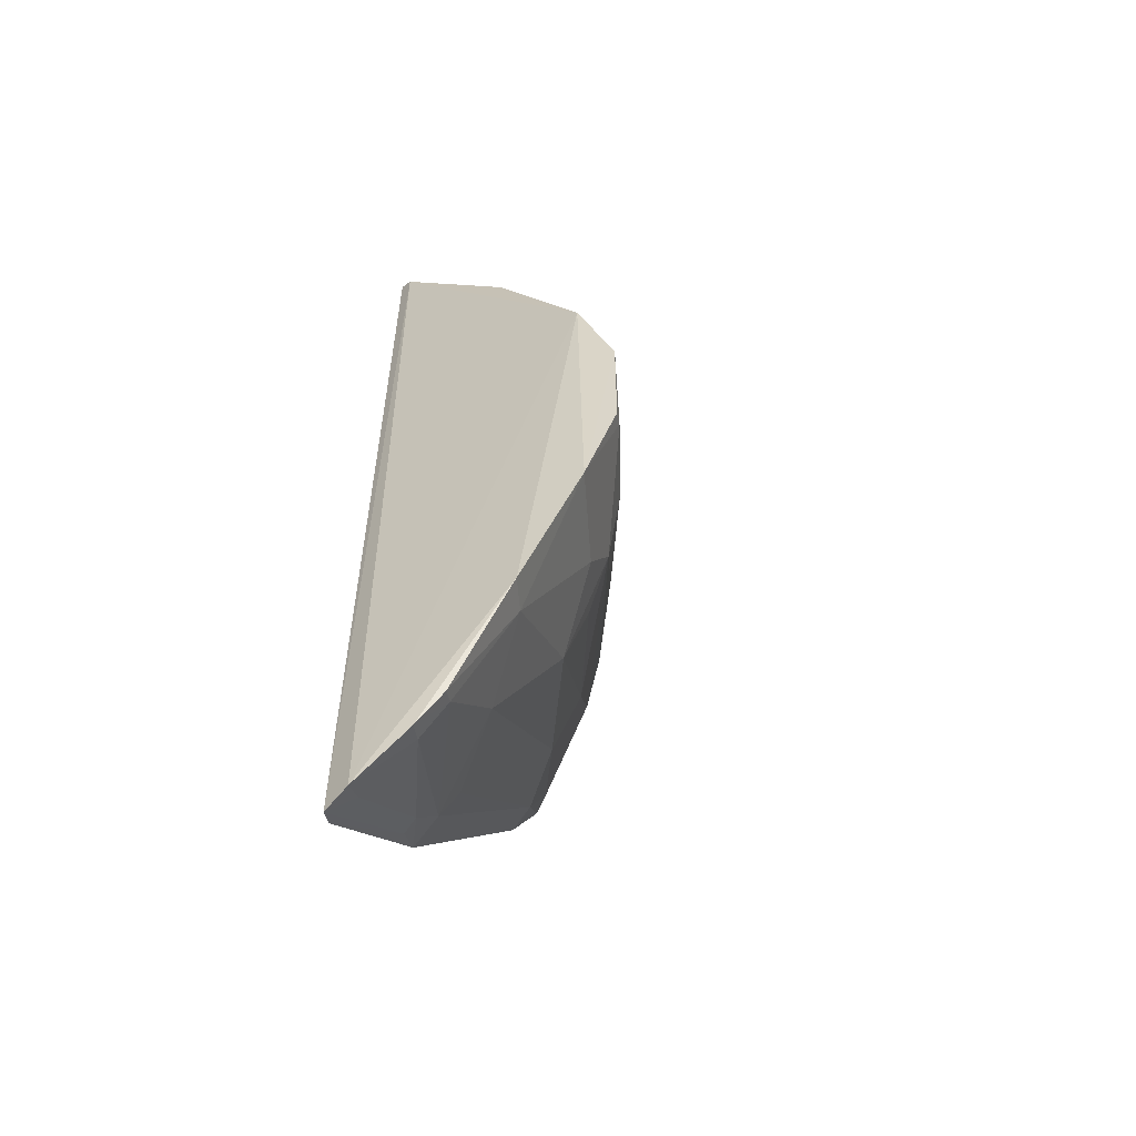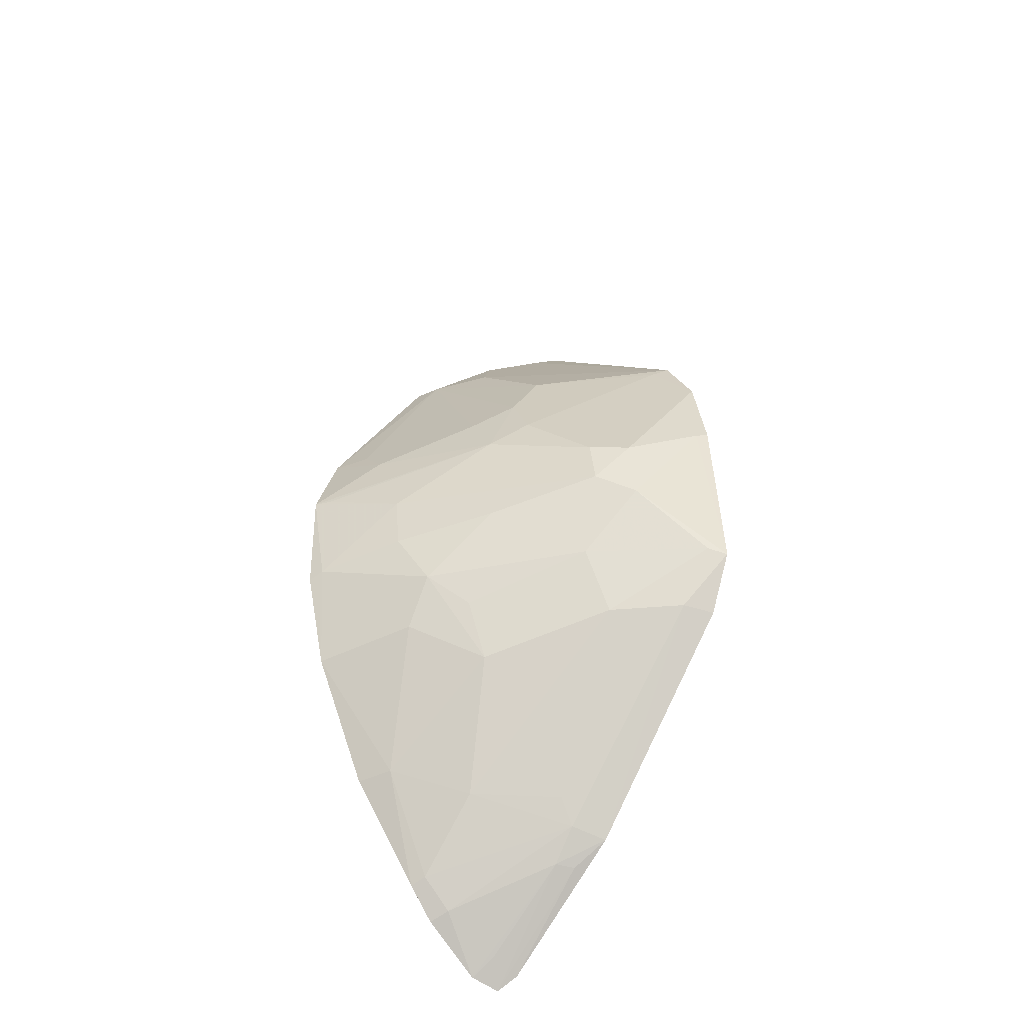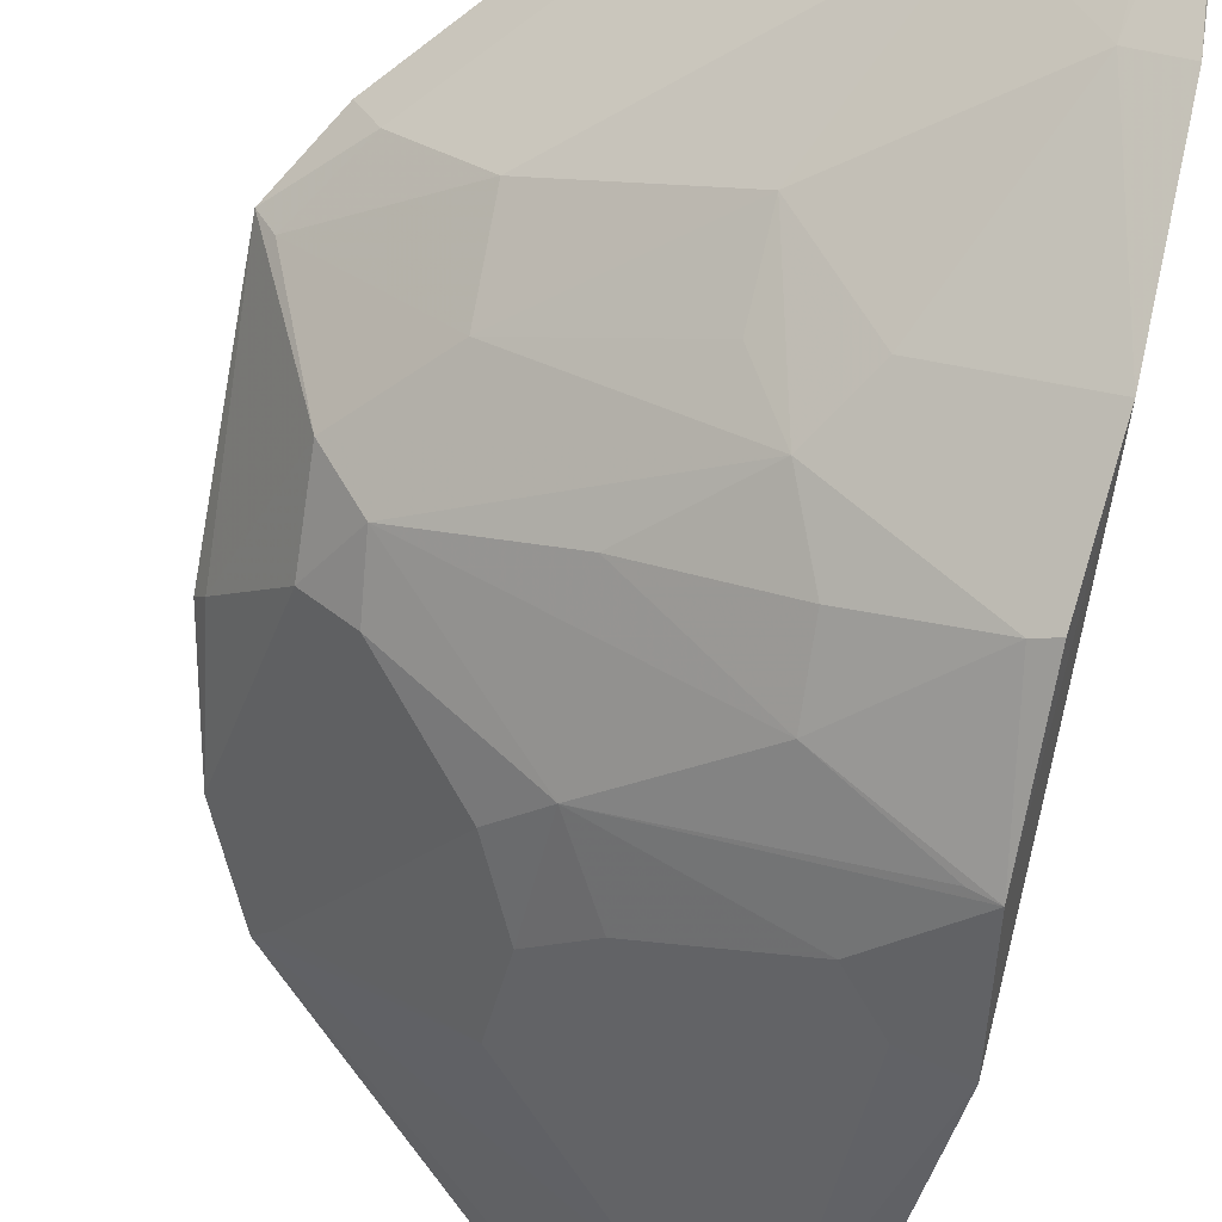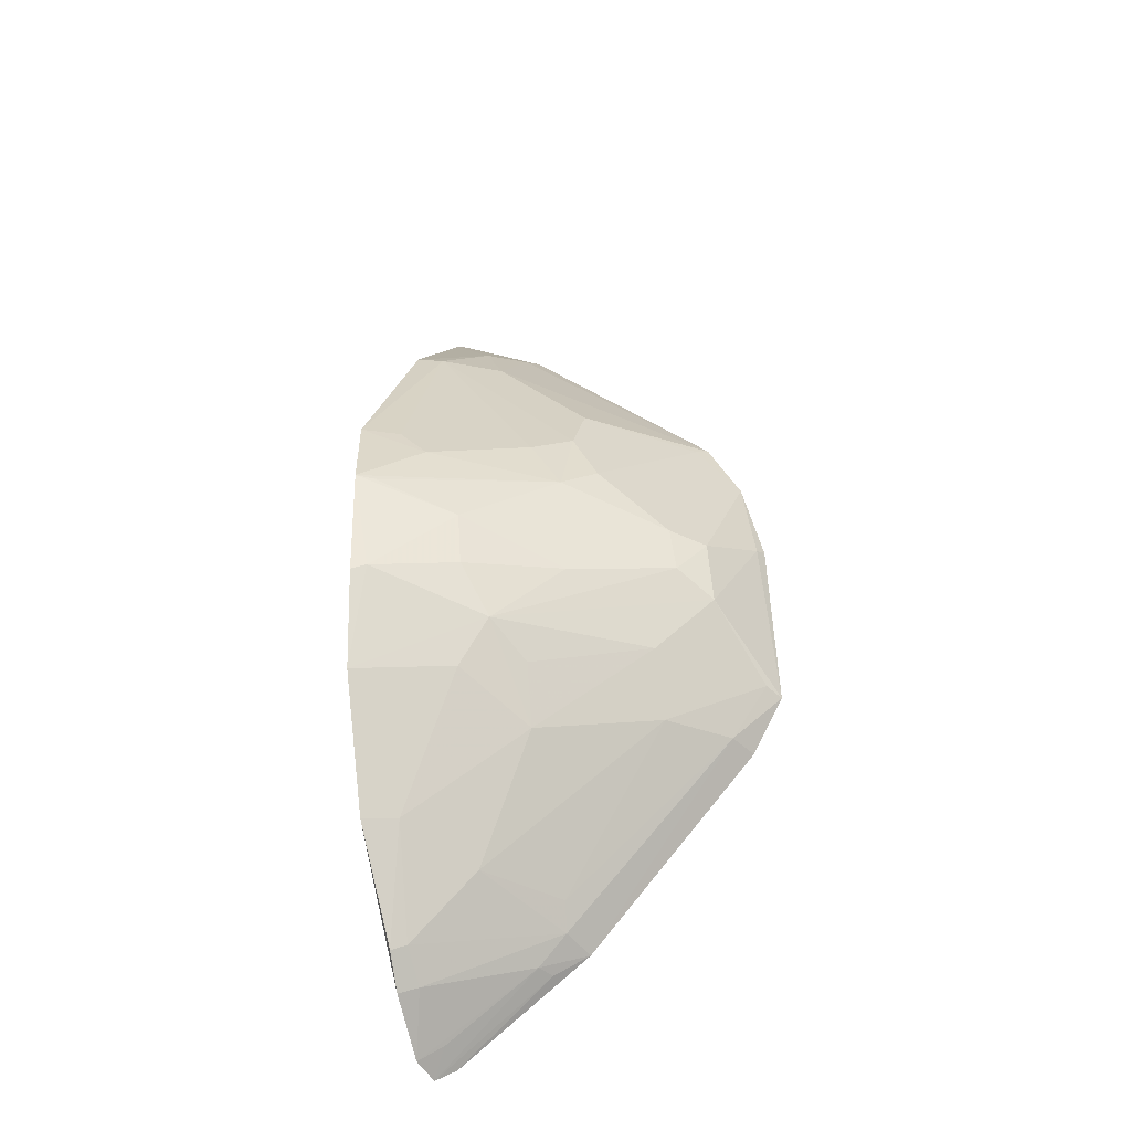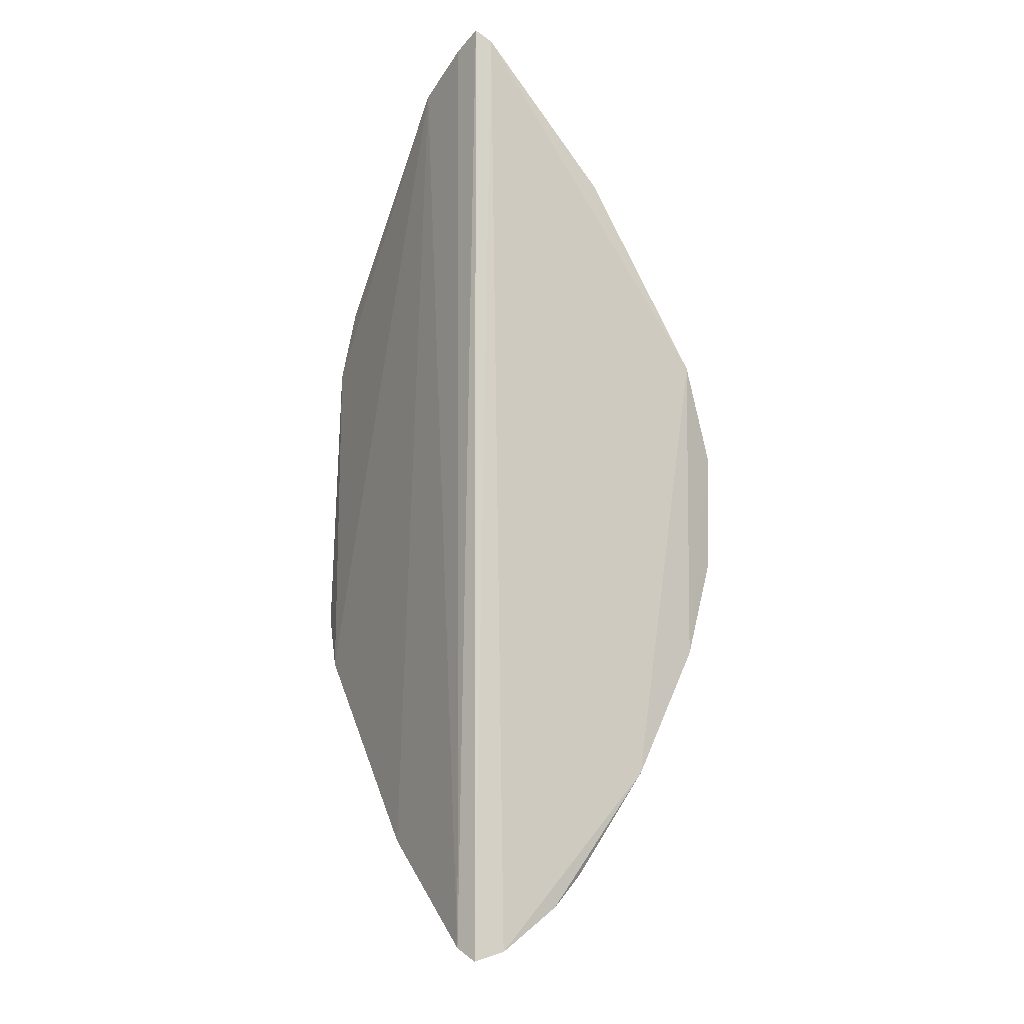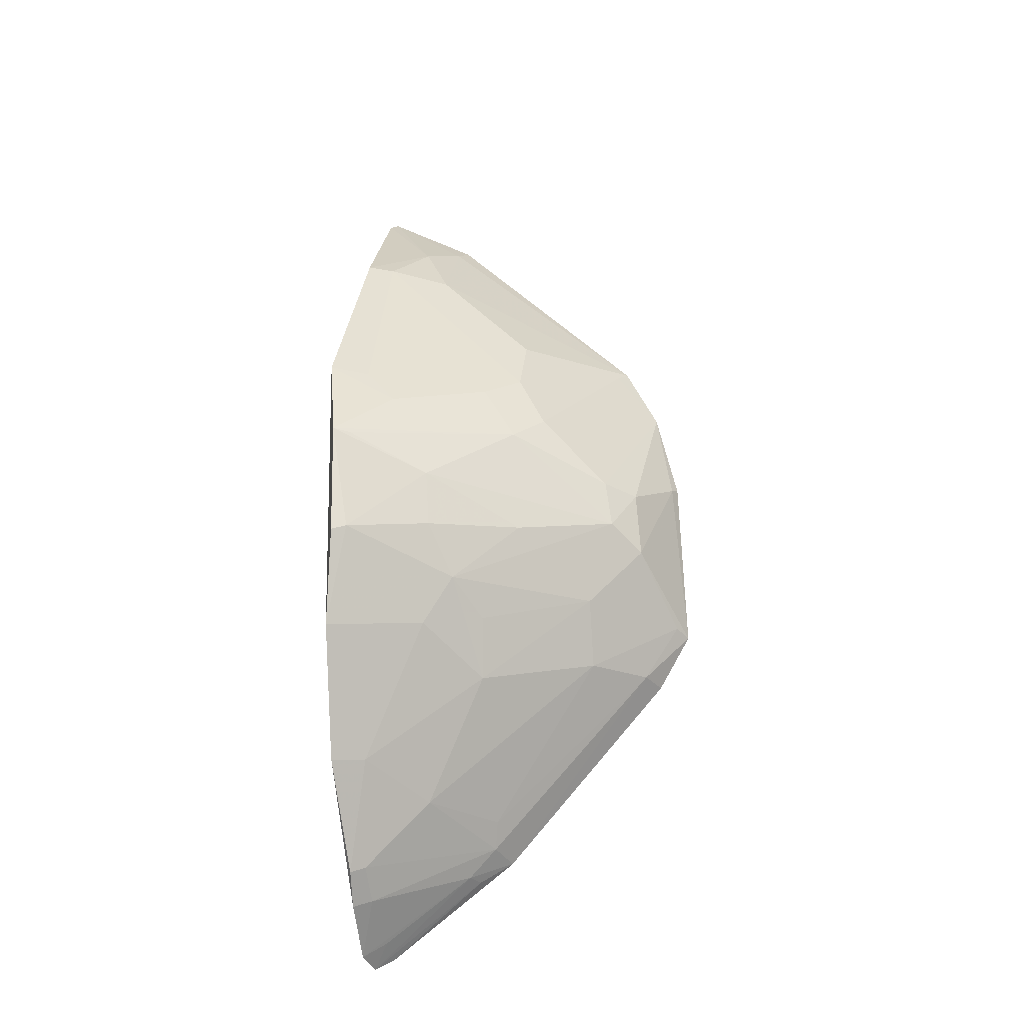
<metadata>
{"format":"obj","ext":"obj","renderer":"f3d","projection":"perspective","resolution":1024,"background":"white","views":[{"elev":-56.6,"azim":-60.8,"up":"+Z"},{"elev":-44.5,"azim":48.6,"up":"+Z"},{"elev":-71.2,"azim":168.3,"up":"+Y"},{"elev":-38.3,"azim":17.1,"up":"+Z"},{"elev":-10.5,"azim":-117.6,"up":"+Z"},{"elev":-24.5,"azim":7.8,"up":"+Z"}]}
</metadata>
<code>
v 0.2599 -0.2816 0.03572
v 0.4218 -0.1511 -0.03241
v 0.394 -0.1509 0.1253
v 0.2622 -0.1556 0.2325
v 0.2622 -0.1567 -0.1997
v 0.2999 -0.2023 0.161
v 0.3847 -0.204 0.03428
v 0.2995 -0.247 -0.05381
v 0.2539 -0.2663 0.07781
v 0.3293 -0.1493 -0.1476
v 0.3031 -0.1499 0.2131
v 0.4193 -0.1533 0.05142
v 0.3426 -0.2178 0.08895
v 0.2554 -0.2384 -0.117
v 0.3035 -0.2595 -0.007646
v 0.2607 -0.2192 0.1648
v 0.4065 -0.1477 -0.05777
v 0.2999 -0.162 0.2045
v 0.2711 -0.1528 -0.1943
v 0.401 -0.1895 0.000946
v 0.4094 -0.1502 0.09558
v 0.3412 -0.2327 0.05105
v 0.2848 -0.2606 0.06073
v 0.3549 -0.2188 0.06451
v 0.344 -0.202 0.1172
v 0.2964 -0.2041 -0.1298
v 0.2571 -0.2673 -0.0601
v 0.2595 -0.1624 0.2273
v 0.3141 -0.1553 -0.158
v 0.2753 -0.1528 0.2267
v 0.3992 -0.1906 0.03208
v 0.4168 -0.159 0.04891
v 0.3875 -0.2036 0.01176
v 0.3752 -0.1859 -0.05748
v 0.3021 -0.2607 0.01871
v 0.3263 -0.2323 0.07678
v 0.2728 -0.2156 0.1636
v 0.3896 -0.1578 0.1202
v 0.2703 -0.2315 -0.1155
v 0.2595 -0.2076 -0.1633
v 0.2609 -0.2811 -0.01746
v 0.2585 -0.169 -0.1957
v 0.2867 -0.1874 0.1896
v 0.323 -0.1645 -0.1437
v 0.3136 -0.2481 -0.0314
v 0.4166 -0.1587 -0.02963
v 0.3244 -0.2201 -0.07357
v 0.3999 -0.1607 -0.05608
v 0.2674 -0.2777 0.0348
v 0.3438 -0.2332 -0.0007679
v 0.2712 -0.2597 0.07614
v 0.2662 -0.205 -0.1607
v 0.2676 -0.2786 -0.01498
v 0.2586 -0.1949 -0.1769
v 0.3101 -0.1632 -0.1572
v 0.325 -0.1727 -0.1323
v 0.3753 -0.2004 -0.02843
v 0.2696 -0.1658 -0.1888
v 0.2671 -0.1915 -0.1737
v 0.3258 -0.2316 -0.04694
f 17 10 11
f 18 6 3
f 18 3 11
f 18 11 4
f 19 11 10
f 19 5 4
f 21 12 2
f 21 2 17
f 21 17 11
f 21 11 3
f 23 9 1
f 23 1 22
f 24 7 21
f 24 22 7
f 24 13 22
f 25 3 6
f 25 13 24
f 27 1 9
f 27 9 14
f 28 4 5
f 28 9 16
f 29 19 10
f 29 5 19
f 30 19 4
f 30 4 11
f 30 11 19
f 31 21 7
f 32 20 2
f 32 2 12
f 32 31 20
f 32 12 21
f 32 21 31
f 33 7 22
f 33 31 7
f 33 20 31
f 35 33 22
f 36 23 22
f 36 22 13
f 37 16 9
f 37 23 36
f 37 36 13
f 37 25 6
f 37 13 25
f 38 25 24
f 38 3 25
f 38 24 21
f 38 21 3
f 39 27 14
f 39 8 27
f 40 39 14
f 41 1 27
f 42 14 9
f 42 9 28
f 42 28 5
f 43 18 4
f 43 4 28
f 43 28 16
f 43 16 37
f 43 37 6
f 43 6 18
f 45 20 33
f 45 27 8
f 46 2 20
f 47 26 34
f 47 39 26
f 47 8 39
f 47 45 8
f 48 17 2
f 48 46 34
f 48 2 46
f 48 44 10
f 48 10 17
f 49 35 22
f 49 22 1
f 49 1 35
f 50 35 15
f 50 33 35
f 50 45 33
f 50 15 45
f 51 37 9
f 51 9 23
f 51 23 37
f 52 26 39
f 52 39 40
f 52 44 26
f 53 35 1
f 53 1 41
f 53 15 35
f 53 45 15
f 53 41 27
f 53 27 45
f 54 40 14
f 54 14 42
f 54 52 40
f 55 5 29
f 55 29 10
f 55 10 44
f 56 34 26
f 56 26 44
f 56 48 34
f 56 44 48
f 57 20 45
f 57 46 20
f 57 34 46
f 57 47 34
f 58 55 42
f 58 42 5
f 58 5 55
f 59 54 42
f 59 42 55
f 59 52 54
f 59 55 44
f 59 44 52
f 60 57 45
f 60 45 47
f 60 47 57

</code>
